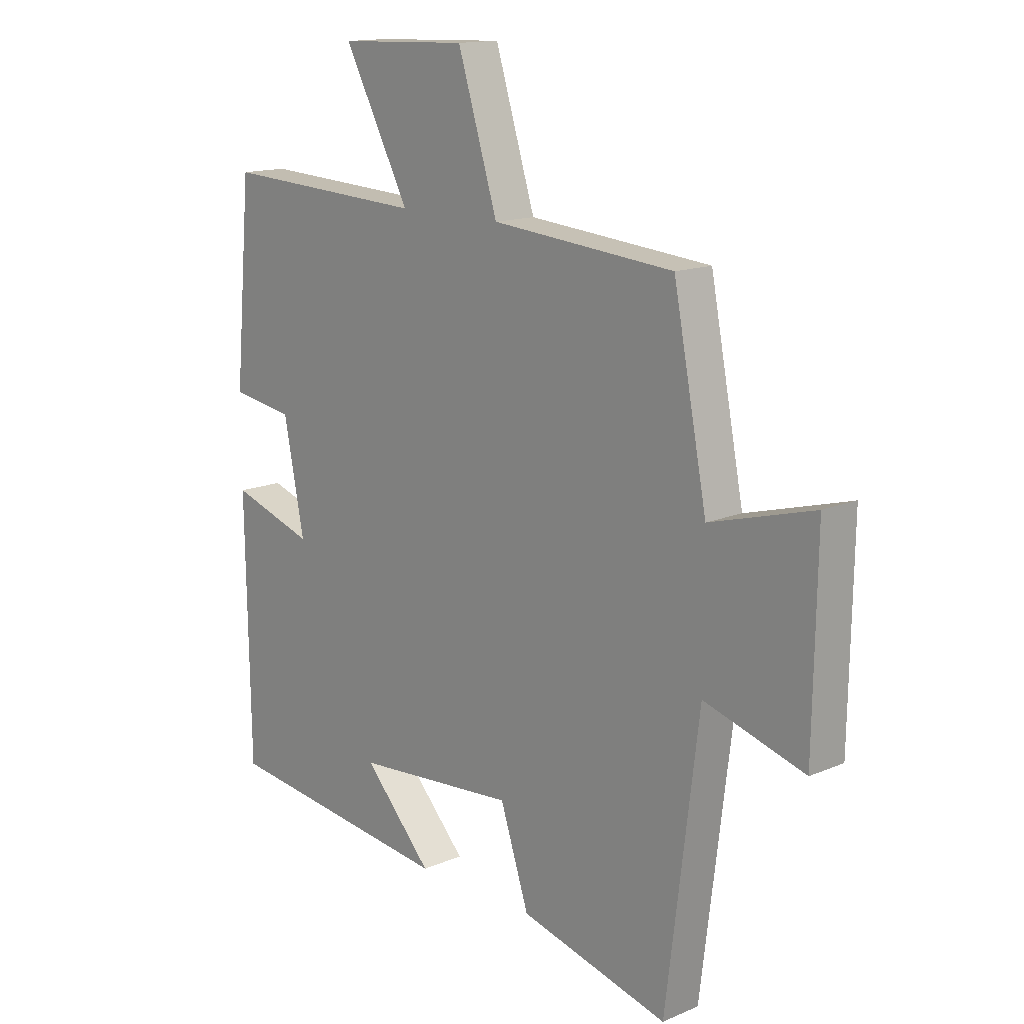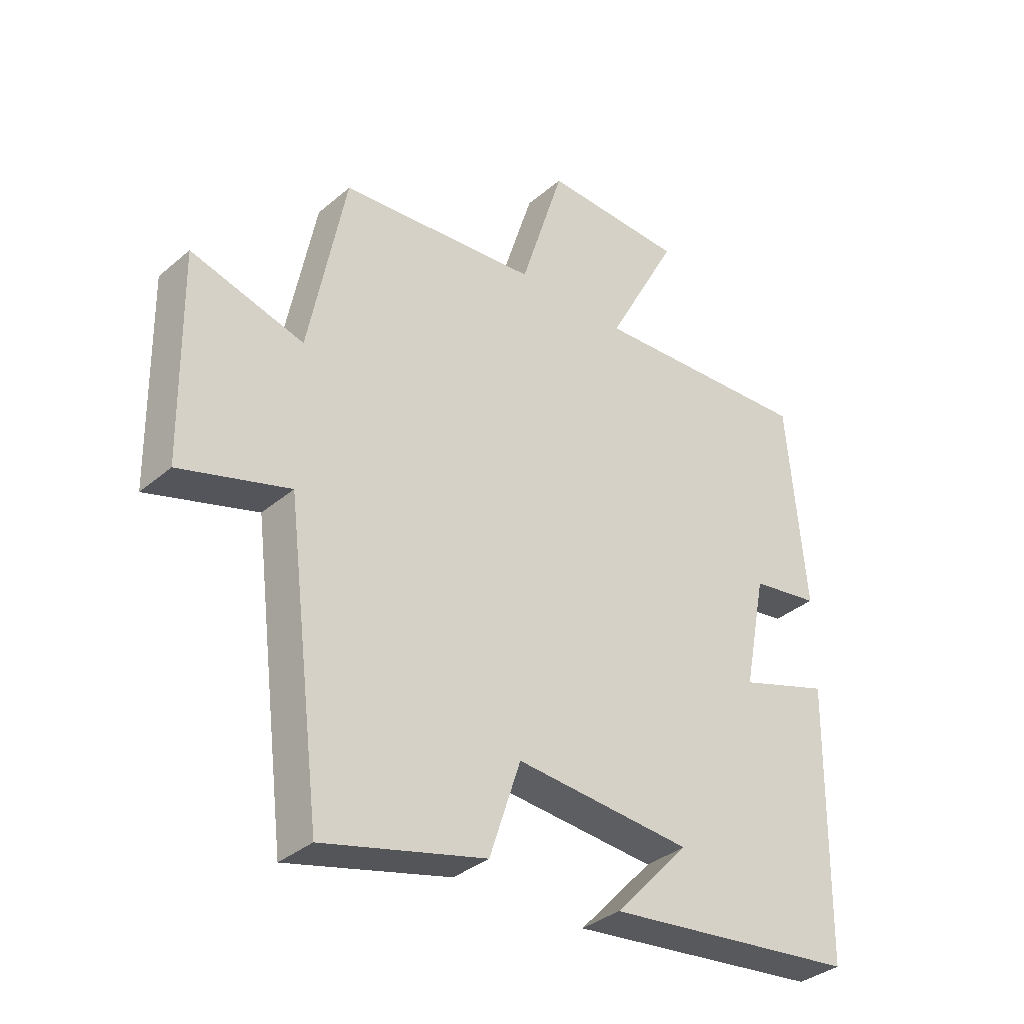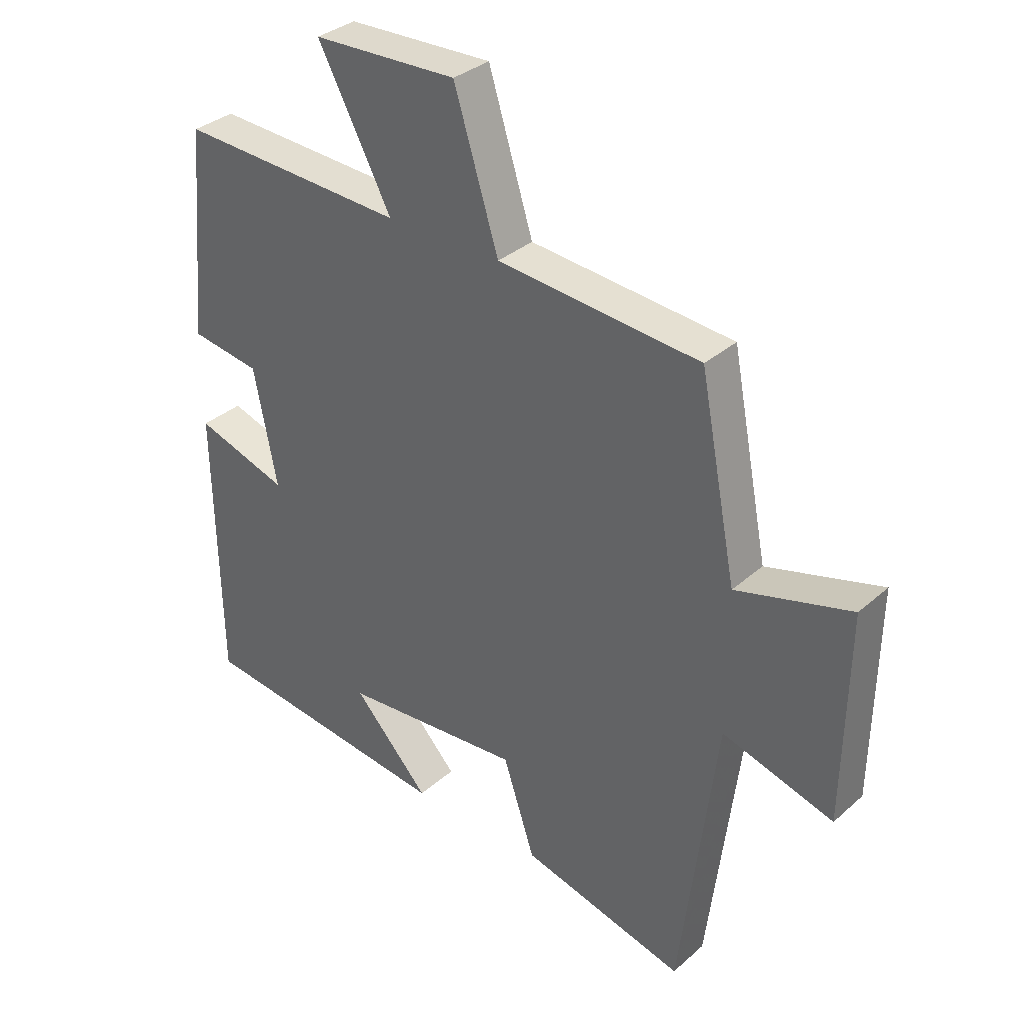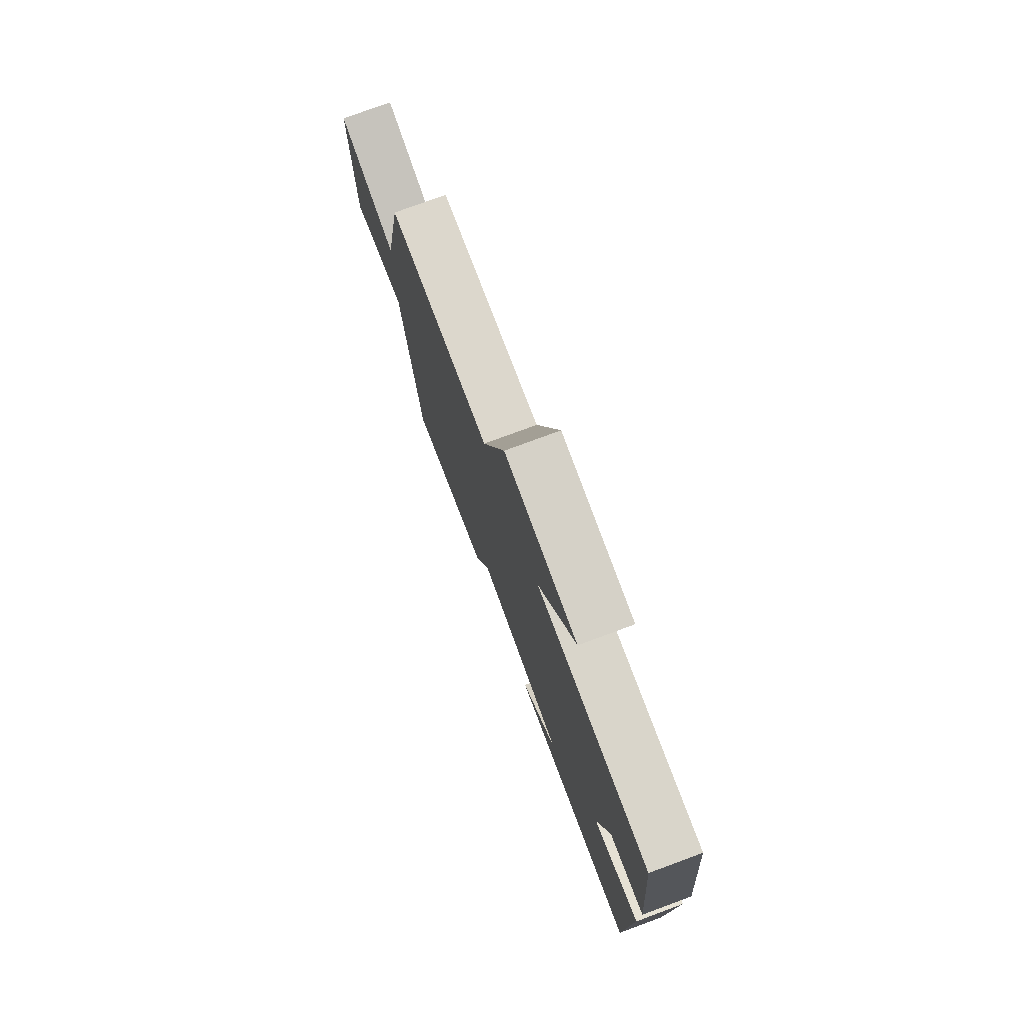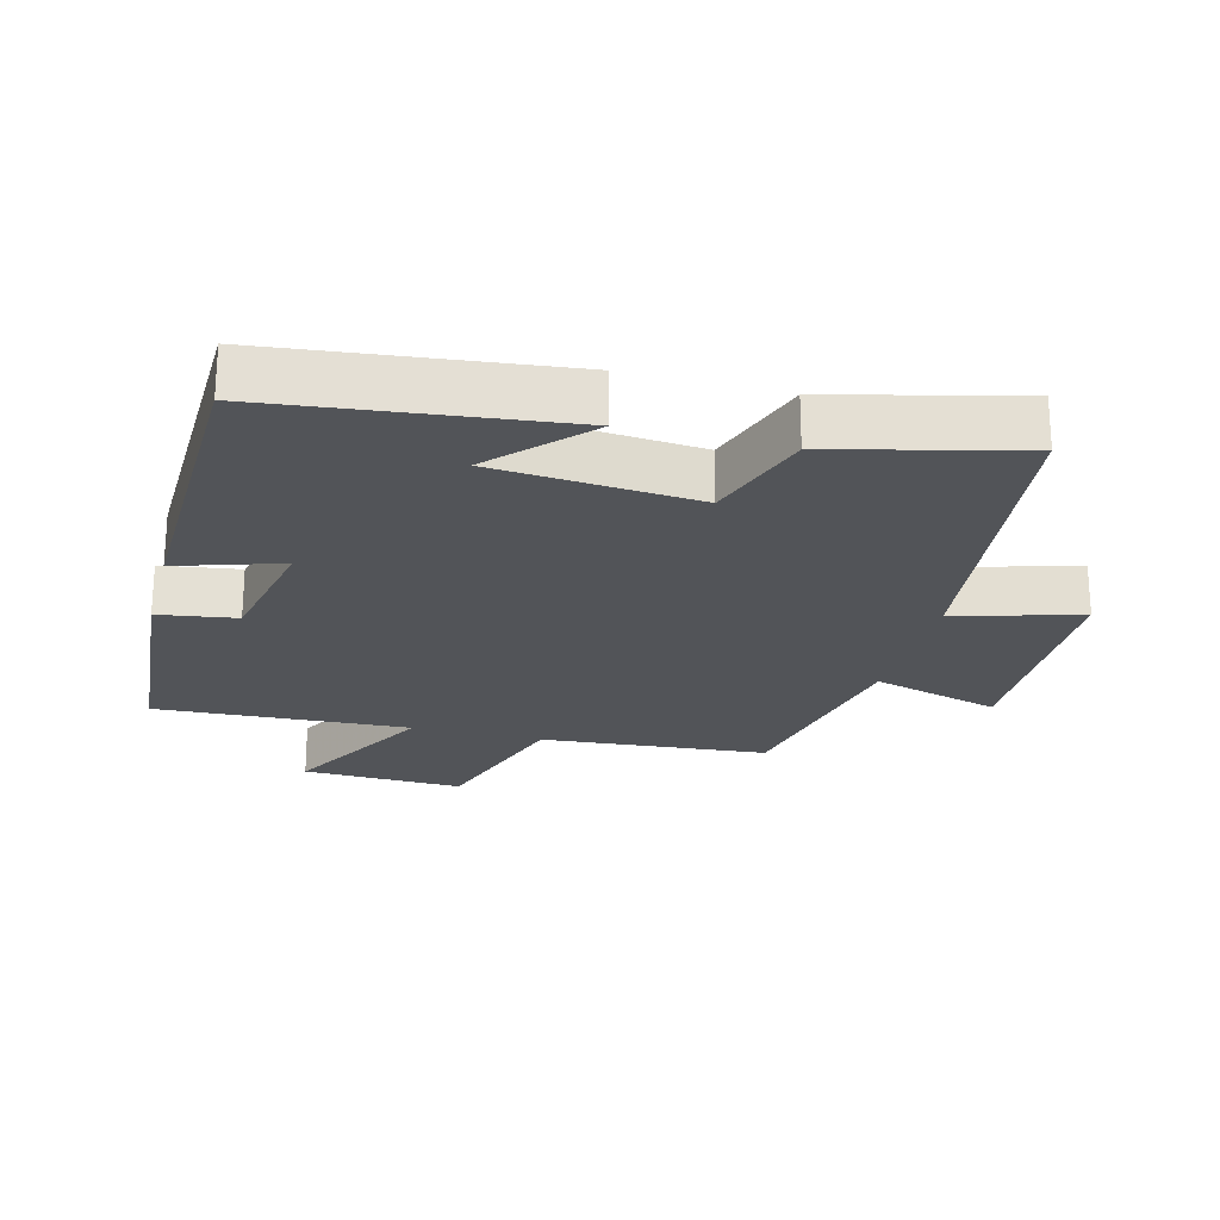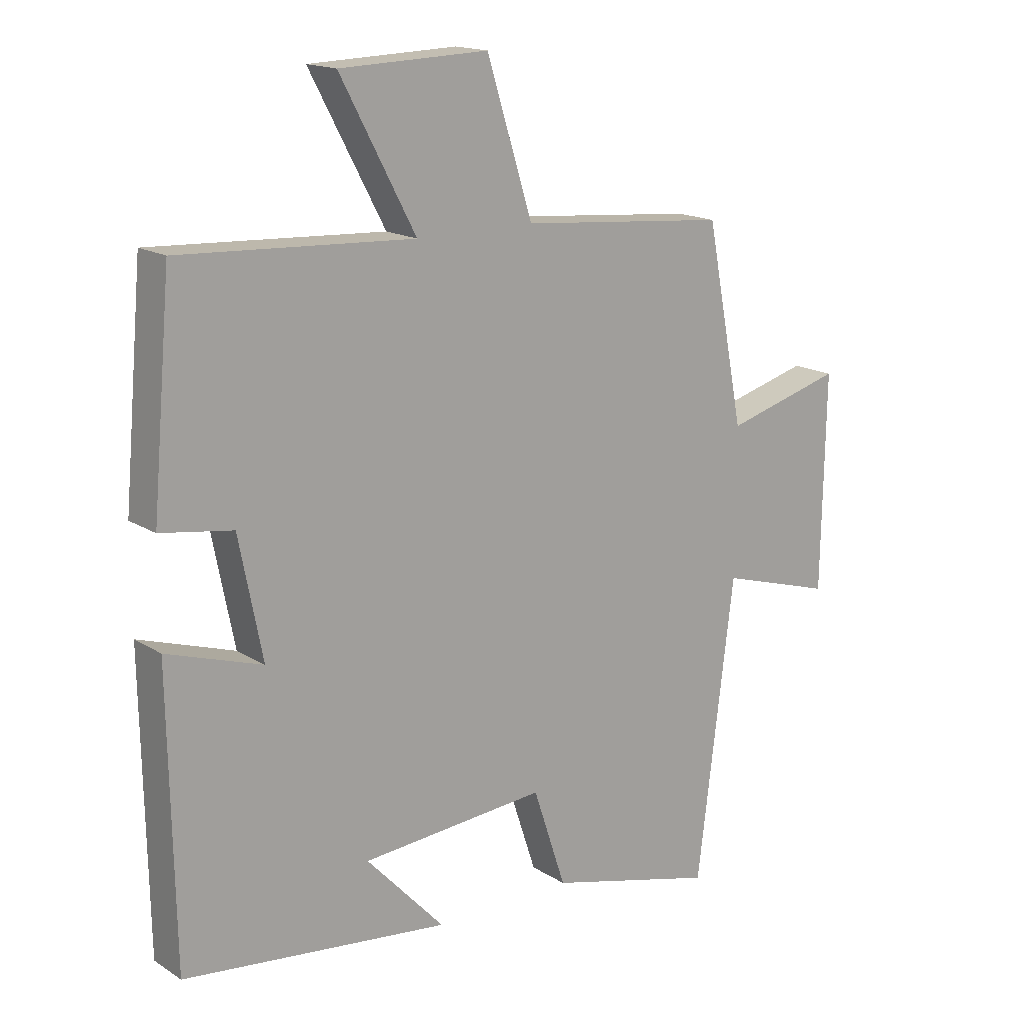
<metadata>
{"format":"obj","ext":"obj","renderer":"f3d","projection":"perspective","resolution":1024,"background":"white","views":[{"elev":14.5,"azim":-132.7,"up":"+Z"},{"elev":-35.0,"azim":-41.7,"up":"+Z"},{"elev":33.6,"azim":-139.9,"up":"+Z"},{"elev":77.2,"azim":69.7,"up":"+Z"},{"elev":-23.1,"azim":165.1,"up":"+Y"},{"elev":16.4,"azim":141.7,"up":"+Z"}]}
</metadata>
<code>
v 0.469 0.07 0.52
v 0.5 0.07 0.172
v 0.384 0.07 0.154
v 0.346 0.07 -0.038
v 0.5 0.07 0.012
v 0.492 0.07 -0.449
v 0.061 0.07 -0.5
v 0.188 0.07 -0.364
v -0.112 0.07 -0.34
v -0.165 0.07 -0.5
v -0.44 0.07 -0.571
v -0.5 0.07 -0.088
v -0.685 0.07 -0.143
v -0.691 0.07 0.205
v -0.5 0.07 0.152
v -0.438 0.07 0.47
v -0.101 0.07 0.5
v -0.027 0.07 0.737
v 0.213 0.07 0.729
v 0.091 0.07 0.5
v 0.469 0 0.52
v 0.5 0 0.172
v 0.384 0 0.154
v 0.346 0 -0.038
v 0.5 0 0.012
v 0.492 0 -0.449
v 0.061 0 -0.5
v 0.188 0 -0.364
v -0.112 0 -0.34
v -0.165 0 -0.5
v -0.44 0 -0.571
v -0.5 0 -0.088
v -0.685 0 -0.143
v -0.691 0 0.205
v -0.5 0 0.152
v -0.438 0 0.47
v -0.101 0 0.5
v -0.027 0 0.737
v 0.213 0 0.729
v 0.091 0 0.5
f 17 18 19 20
f 15 16 17 20
f 1 2 3
f 20 1 3
f 15 20 3
f 12 13 14 15
f 11 12 15
f 10 11 15
f 9 10 15
f 15 3 4
f 9 15 4
f 8 9 4
f 6 7 8
f 4 5 6 8
f 40 39 38 37
f 40 37 36 35
f 23 22 21
f 23 21 40
f 23 40 35
f 35 34 33 32
f 35 32 31
f 35 31 30
f 35 30 29
f 24 23 35
f 24 35 29
f 24 29 28
f 28 27 26
f 28 26 25 24
f 1 21 22 2
f 2 22 23 3
f 3 23 24 4
f 4 24 25 5
f 5 25 26 6
f 6 26 27 7
f 7 27 28 8
f 8 28 29 9
f 9 29 30 10
f 10 30 31 11
f 11 31 32 12
f 12 32 33 13
f 13 33 34 14
f 14 34 35 15
f 15 35 36 16
f 16 36 37 17
f 17 37 38 18
f 18 38 39 19
f 19 39 40 20
f 20 40 21 1

</code>
